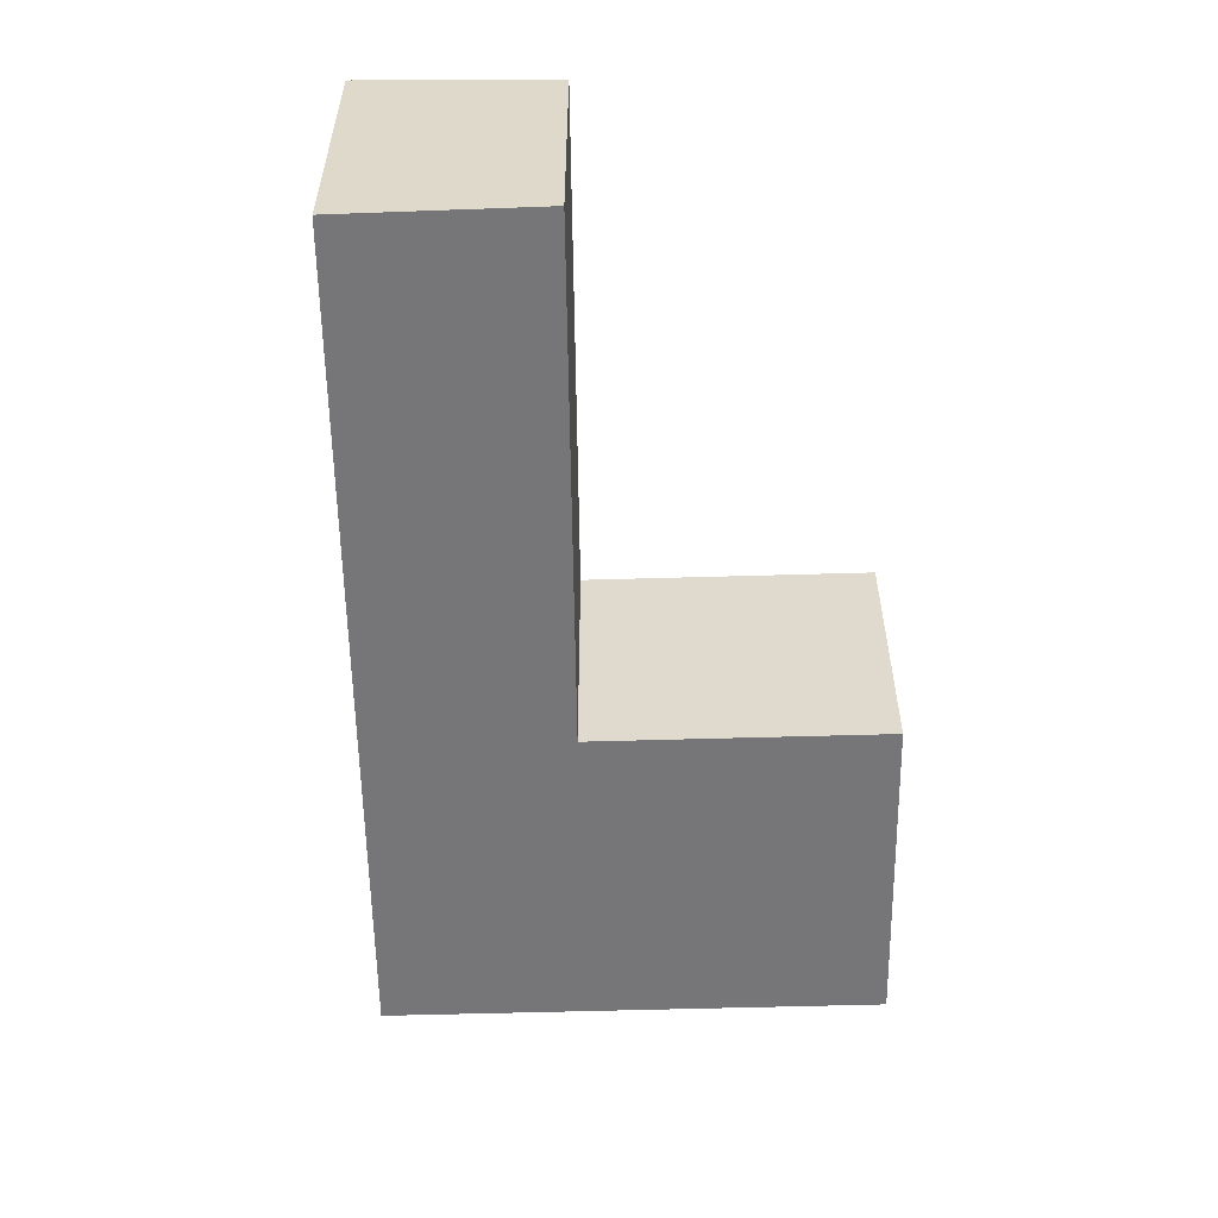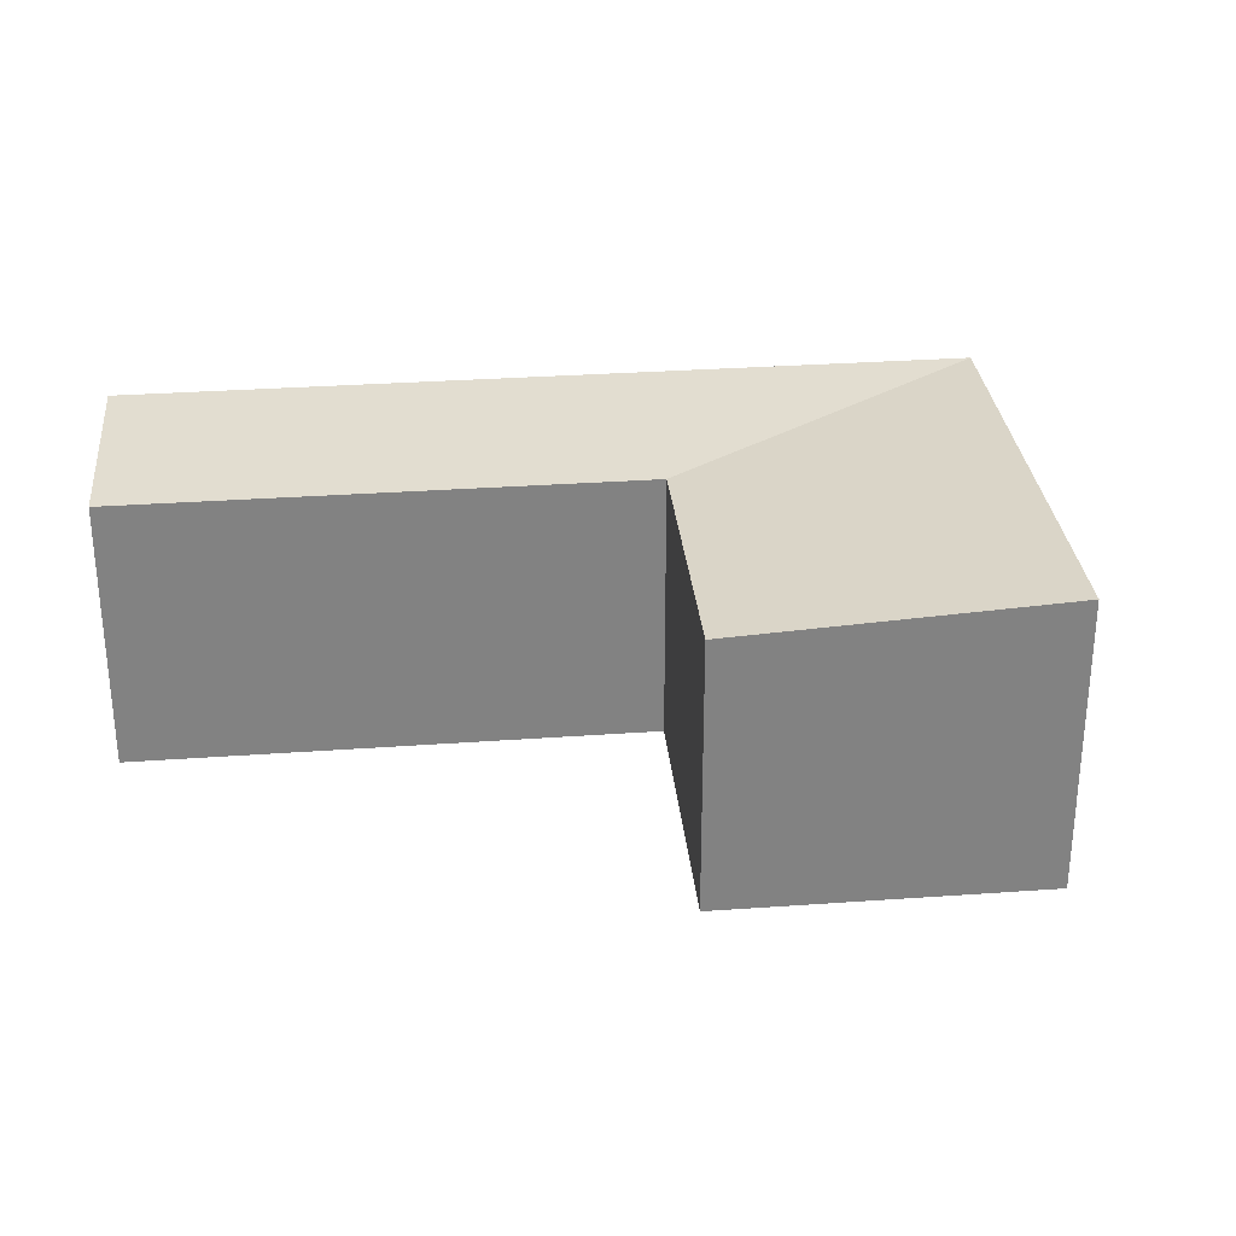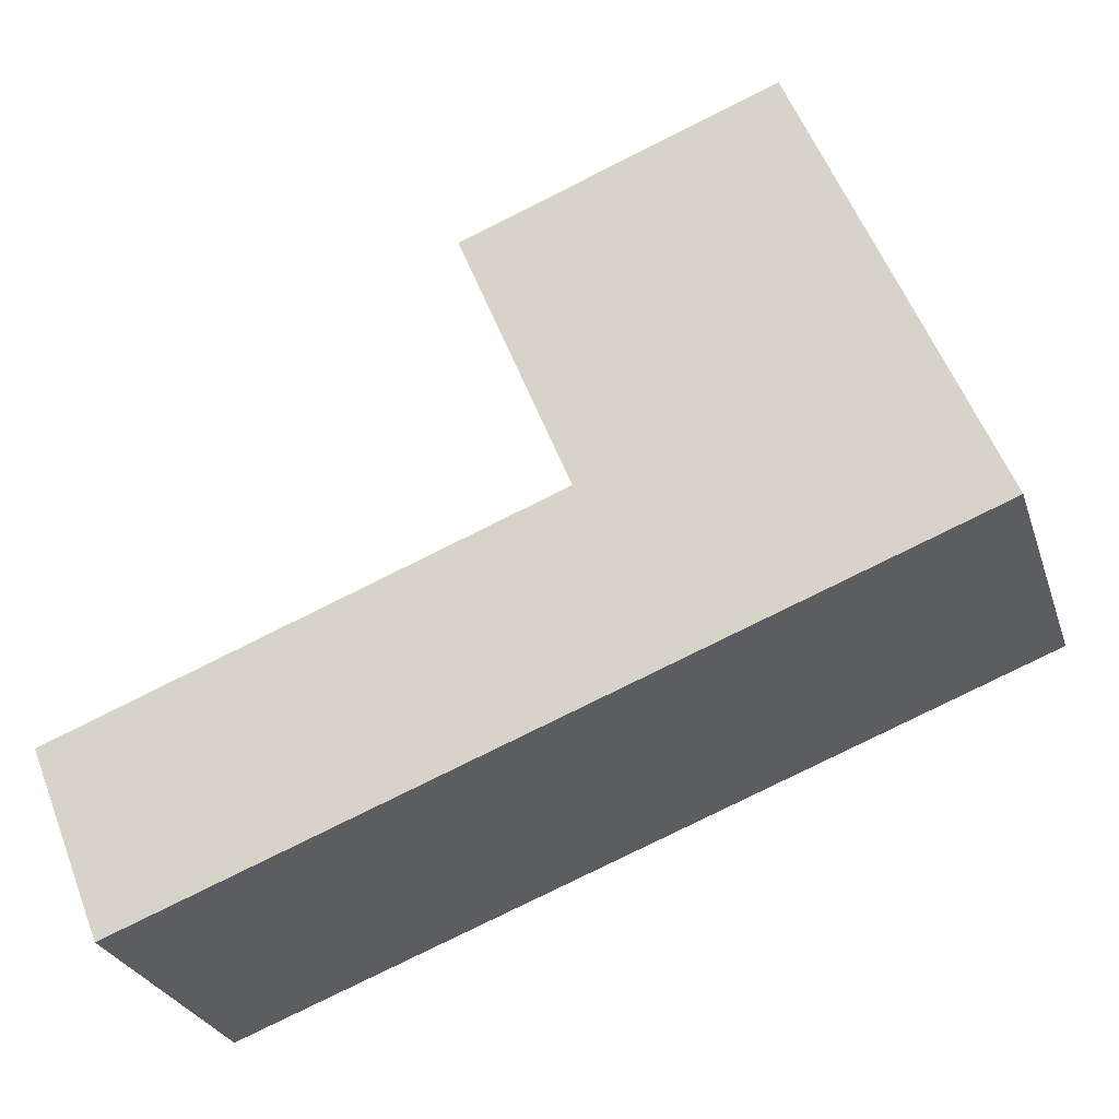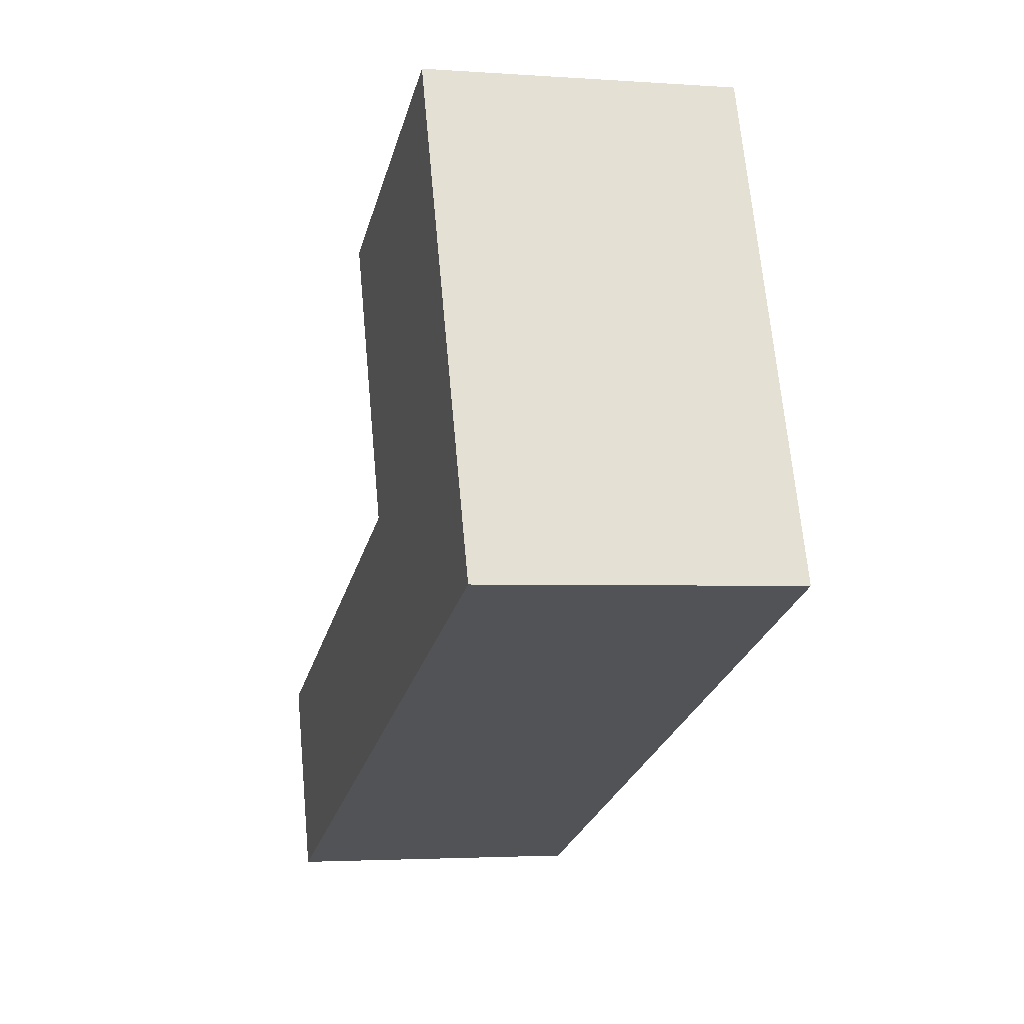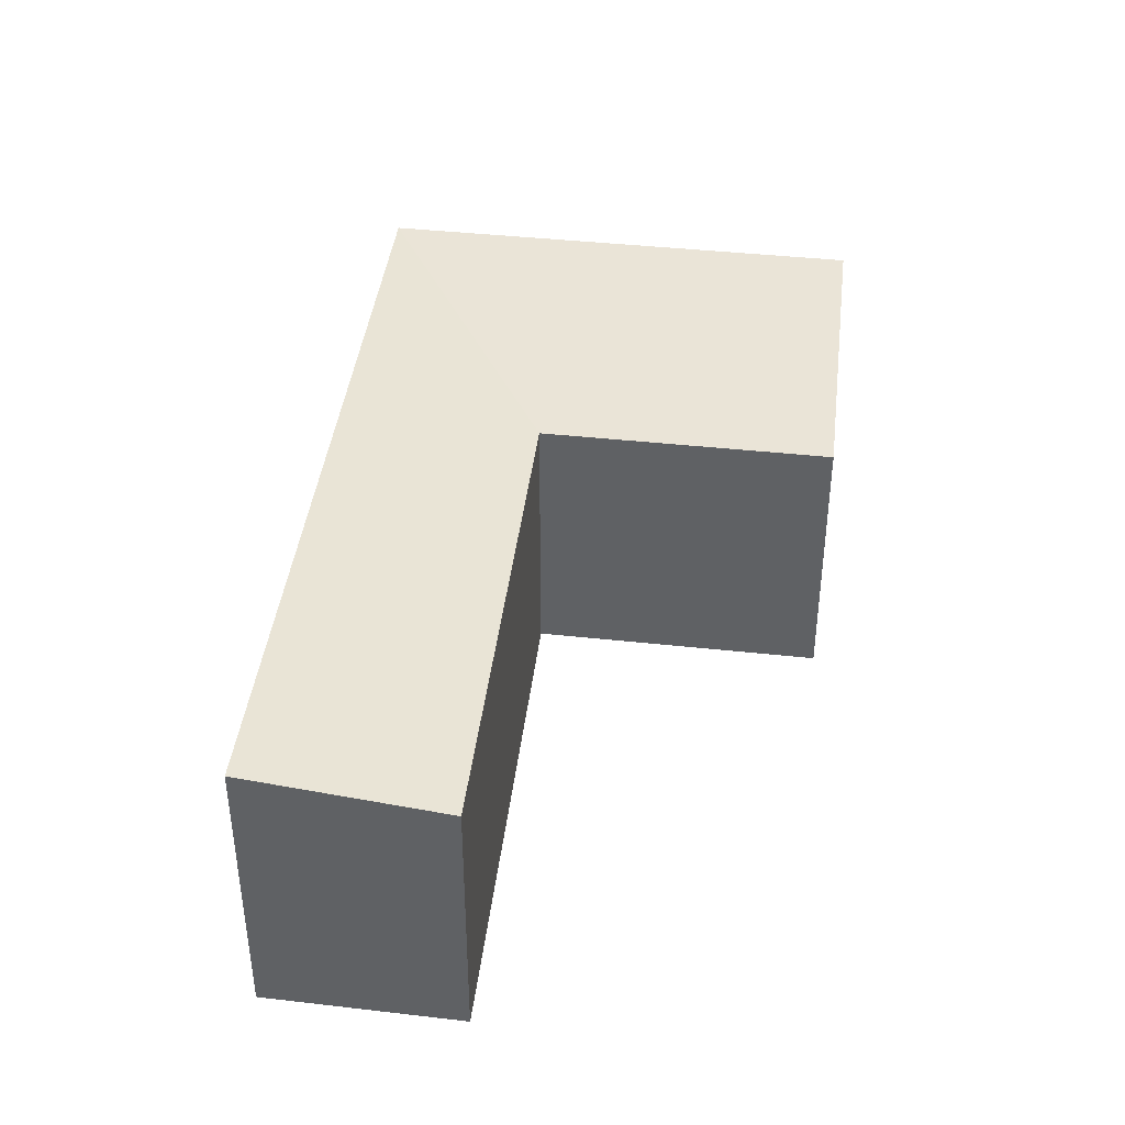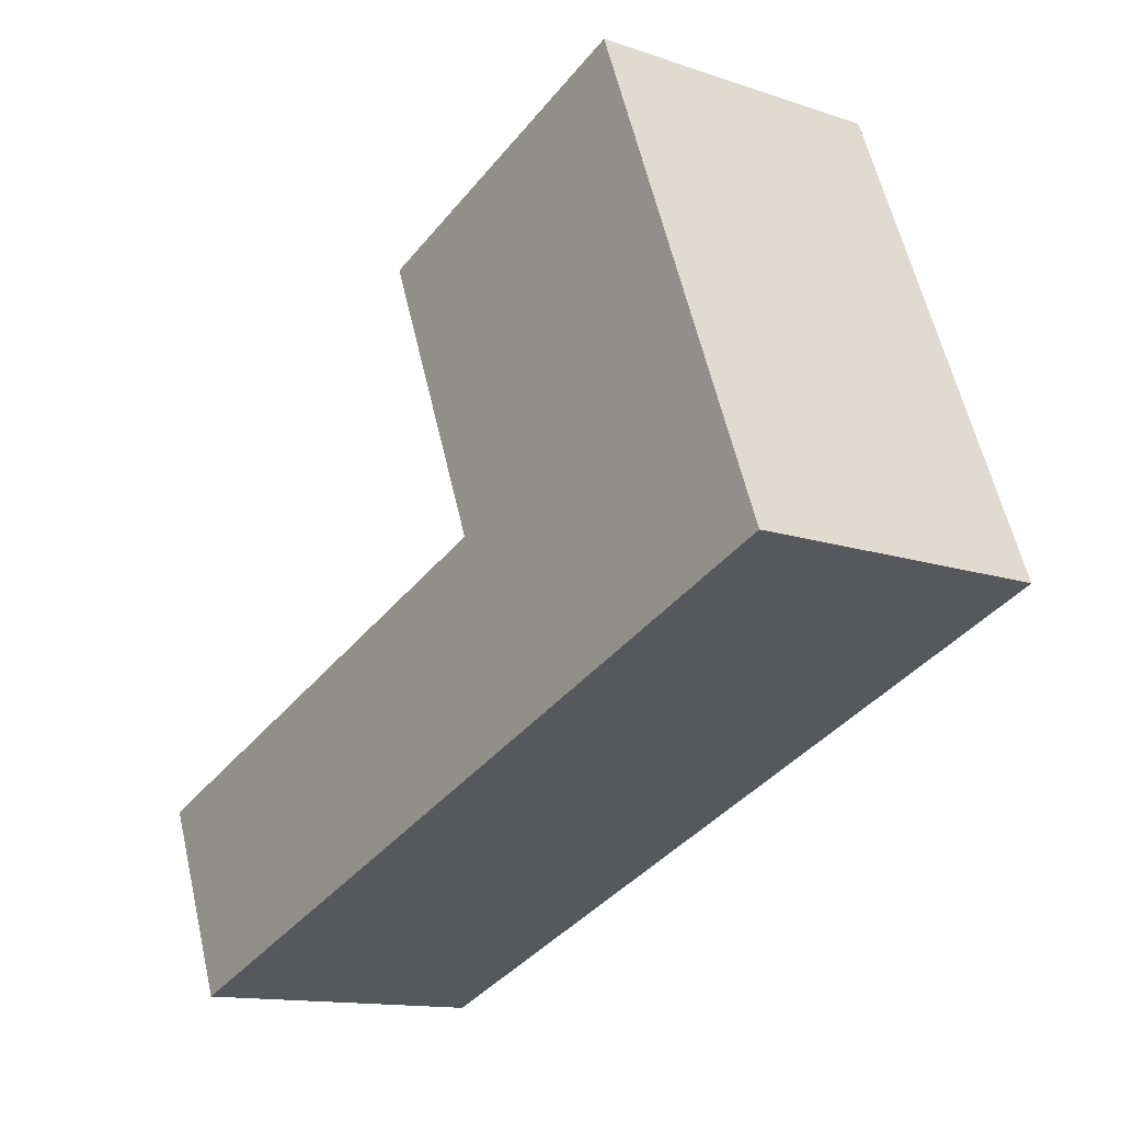
<metadata>
{"format":"obj","ext":"obj","renderer":"f3d","projection":"perspective","resolution":1024,"background":"white","views":[{"elev":-56.9,"azim":-109.9,"up":"+Y"},{"elev":29.7,"azim":-26.8,"up":"+Y"},{"elev":-27.9,"azim":16.7,"up":"+Z"},{"elev":-2.8,"azim":75.8,"up":"+Z"},{"elev":40.9,"azim":-104.0,"up":"+Y"},{"elev":-13.5,"azim":52.8,"up":"+Z"}]}
</metadata>
<code>
v  15.6 1.307e-18 -0.02135
v  22.02 -5.083e-16 8.3
v  13.56 -3.129e-16 5.111
v  24.06 -1.94e-16 3.168
v  2.076 3.133e-16 -5.117
v  0 0 0
v  19.01 -9.739e-16 15.9
v  10.55 -7.771e-16 12.69
v  15.6 8.091 -0.02161
v  24.06 8.091 3.168
v  22.02 8.091 8.3
v  2.077 8.091 -5.117
v  0.0001616 7.574 -0.0002401
v  13.56 7.574 5.11
v  19.01 8.091 15.9
v  10.55 7.574 12.69
g defaultobject
f 1 2 3
f 2 1 4
f 3 5 1
f 5 3 6
f 7 3 2
f 3 7 8
f 9 4 1
f 4 9 10
f 4 11 2
f 11 4 10
f 12 1 5
f 1 12 9
f 3 13 6
f 13 3 14
f 13 5 6
f 5 13 12
f 2 15 7
f 15 2 11
f 7 16 8
f 16 7 15
f 16 3 8
f 3 16 14
f 14 10 9
f 10 14 11
f 14 12 13
f 12 14 9
f 14 15 11
f 15 14 16

</code>
